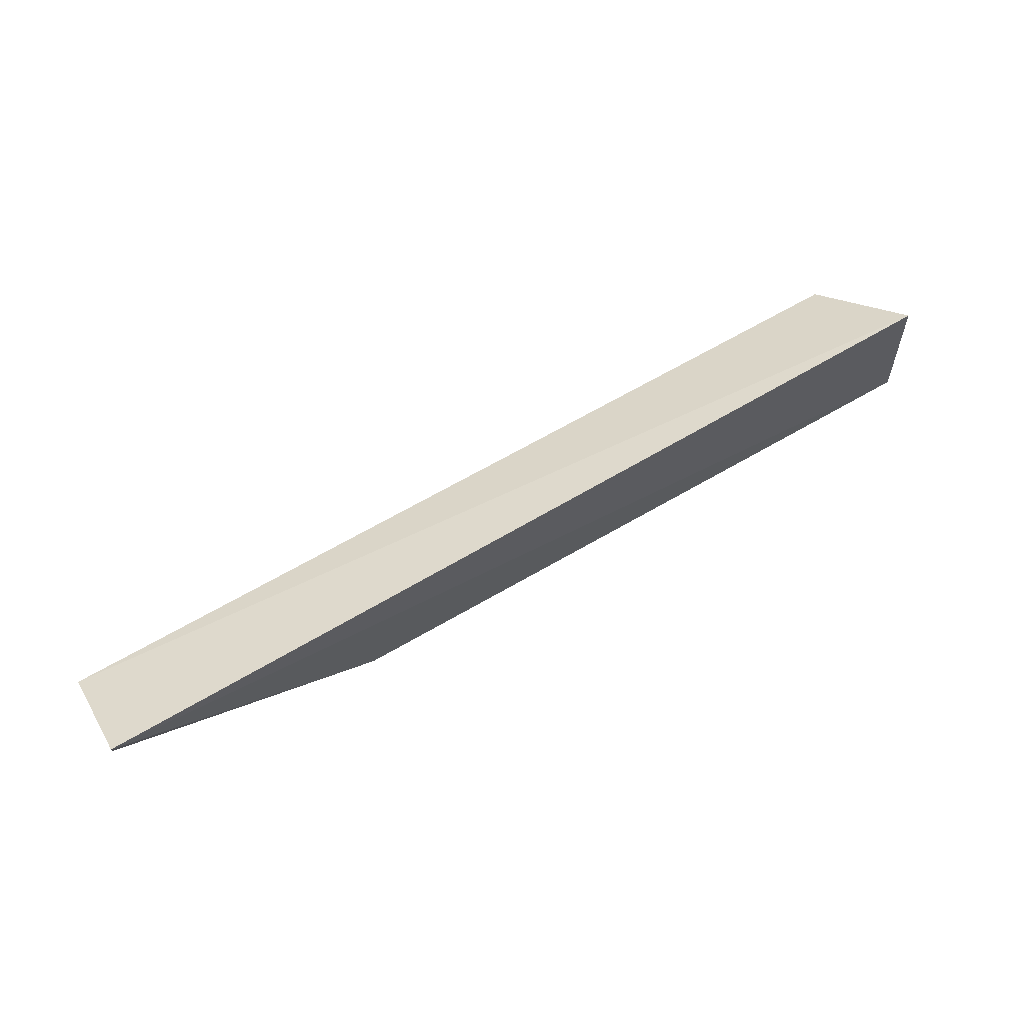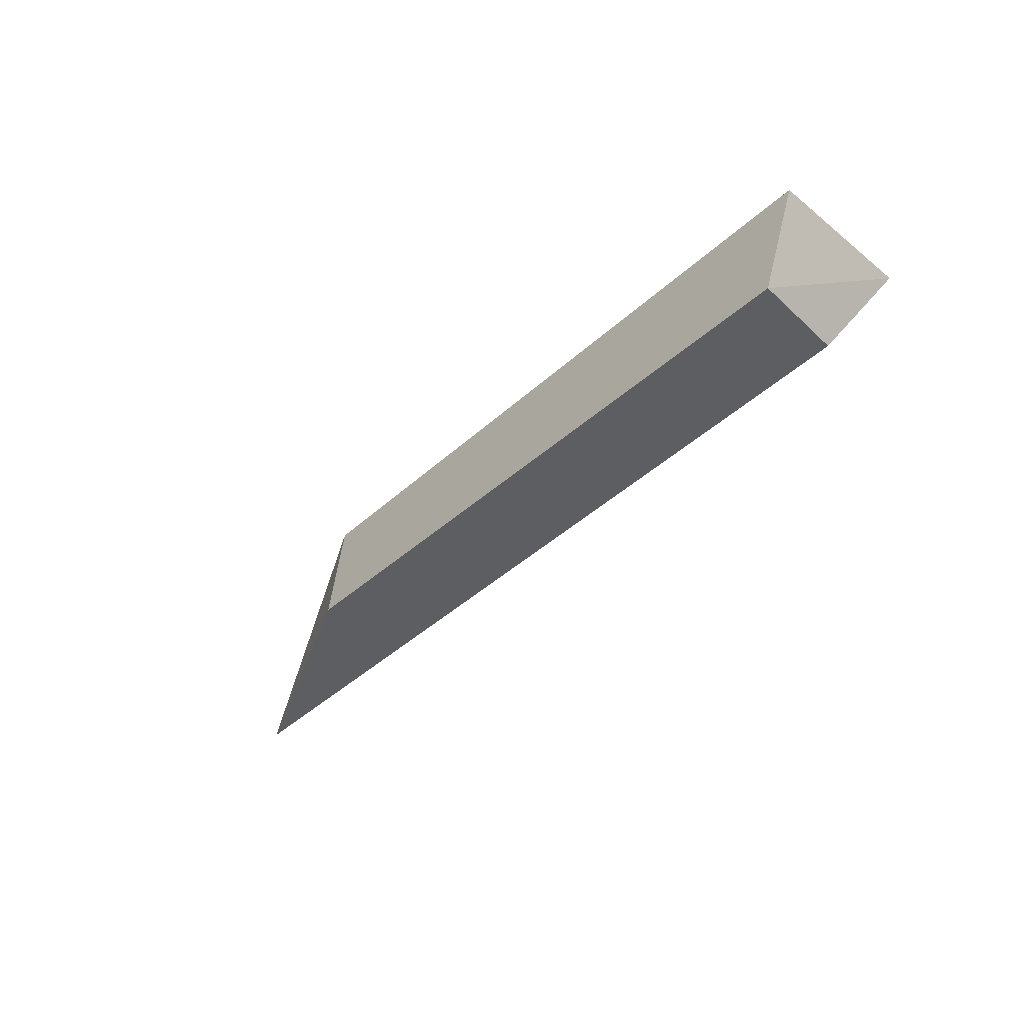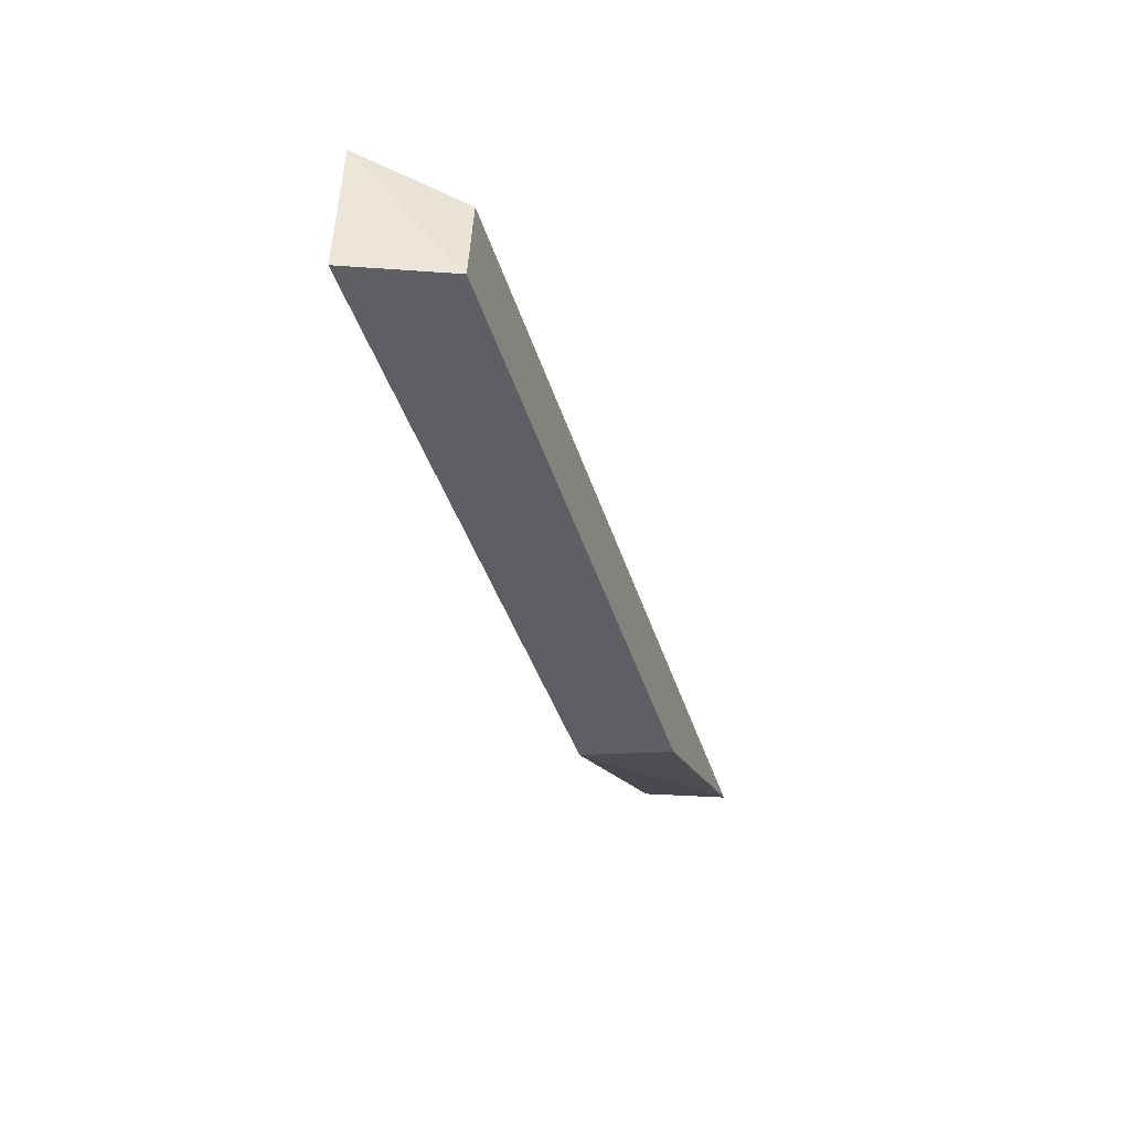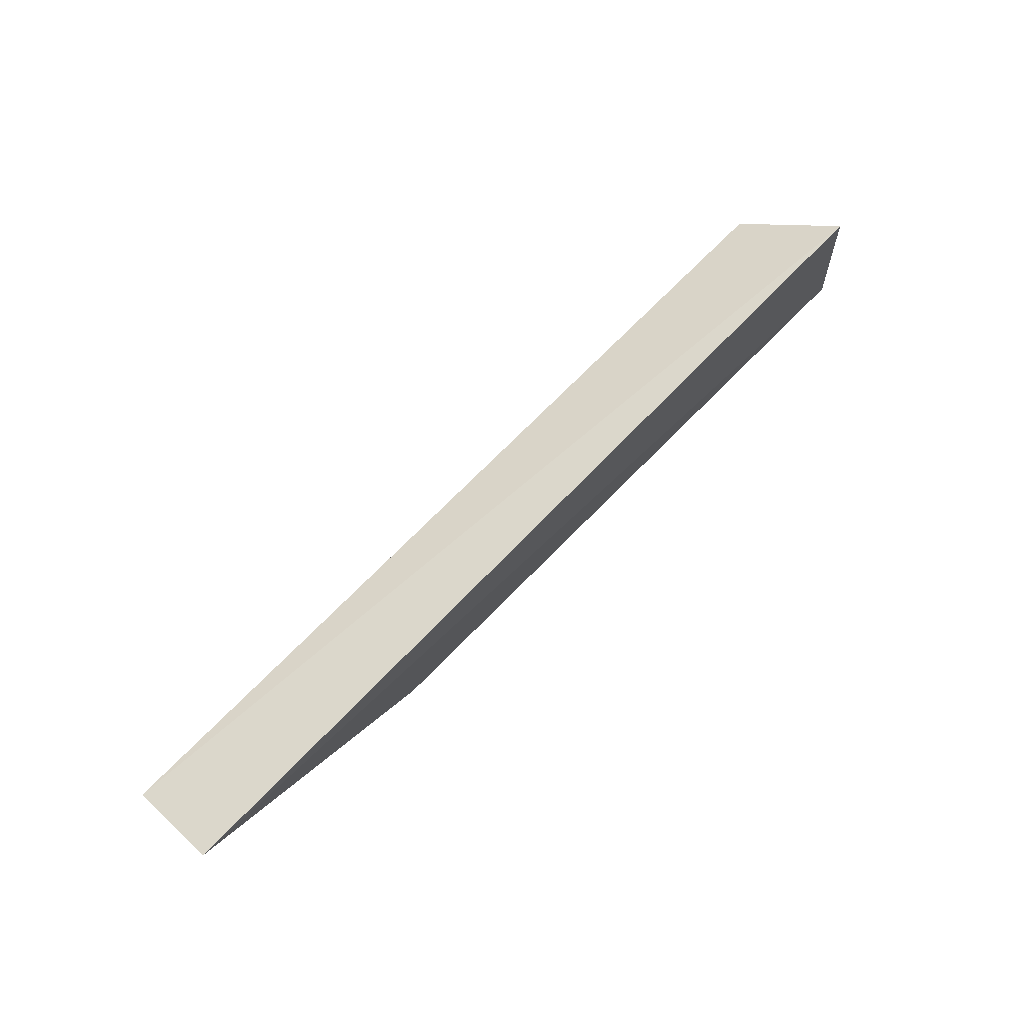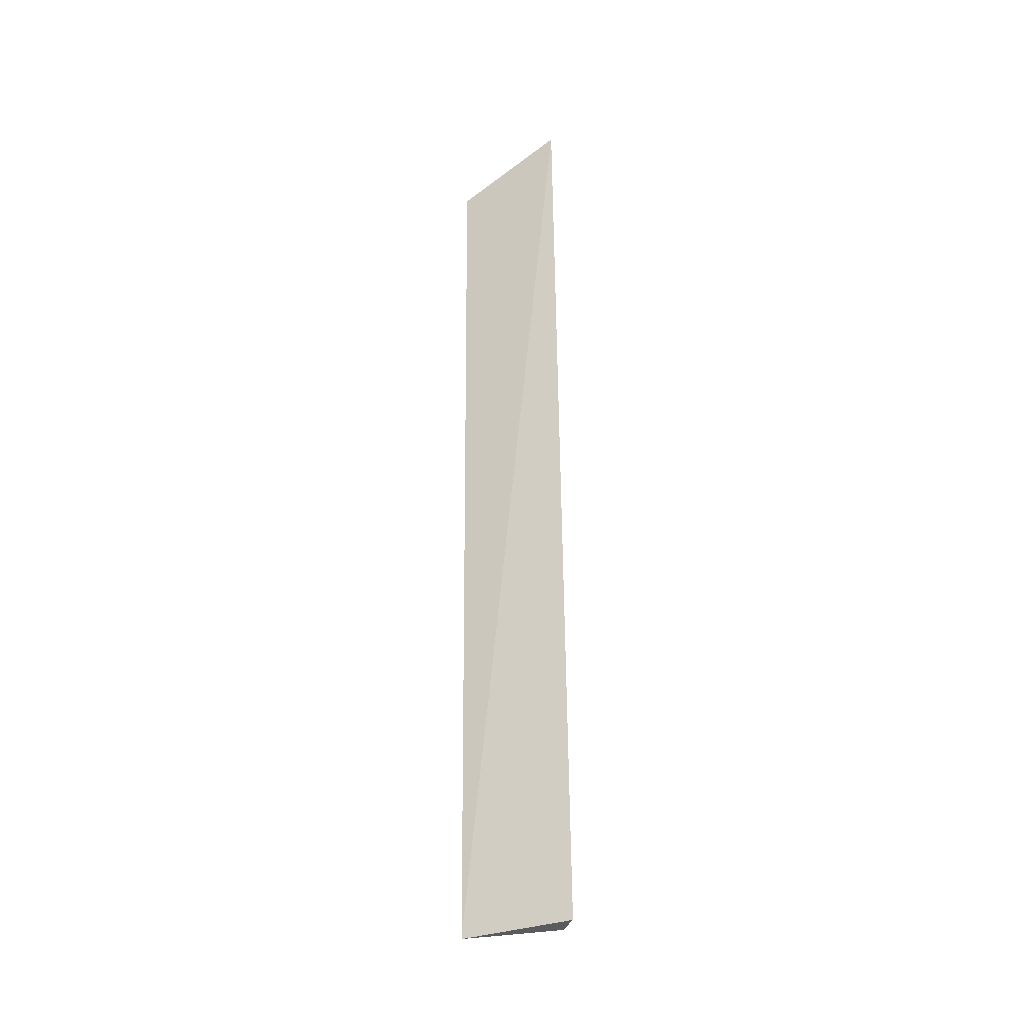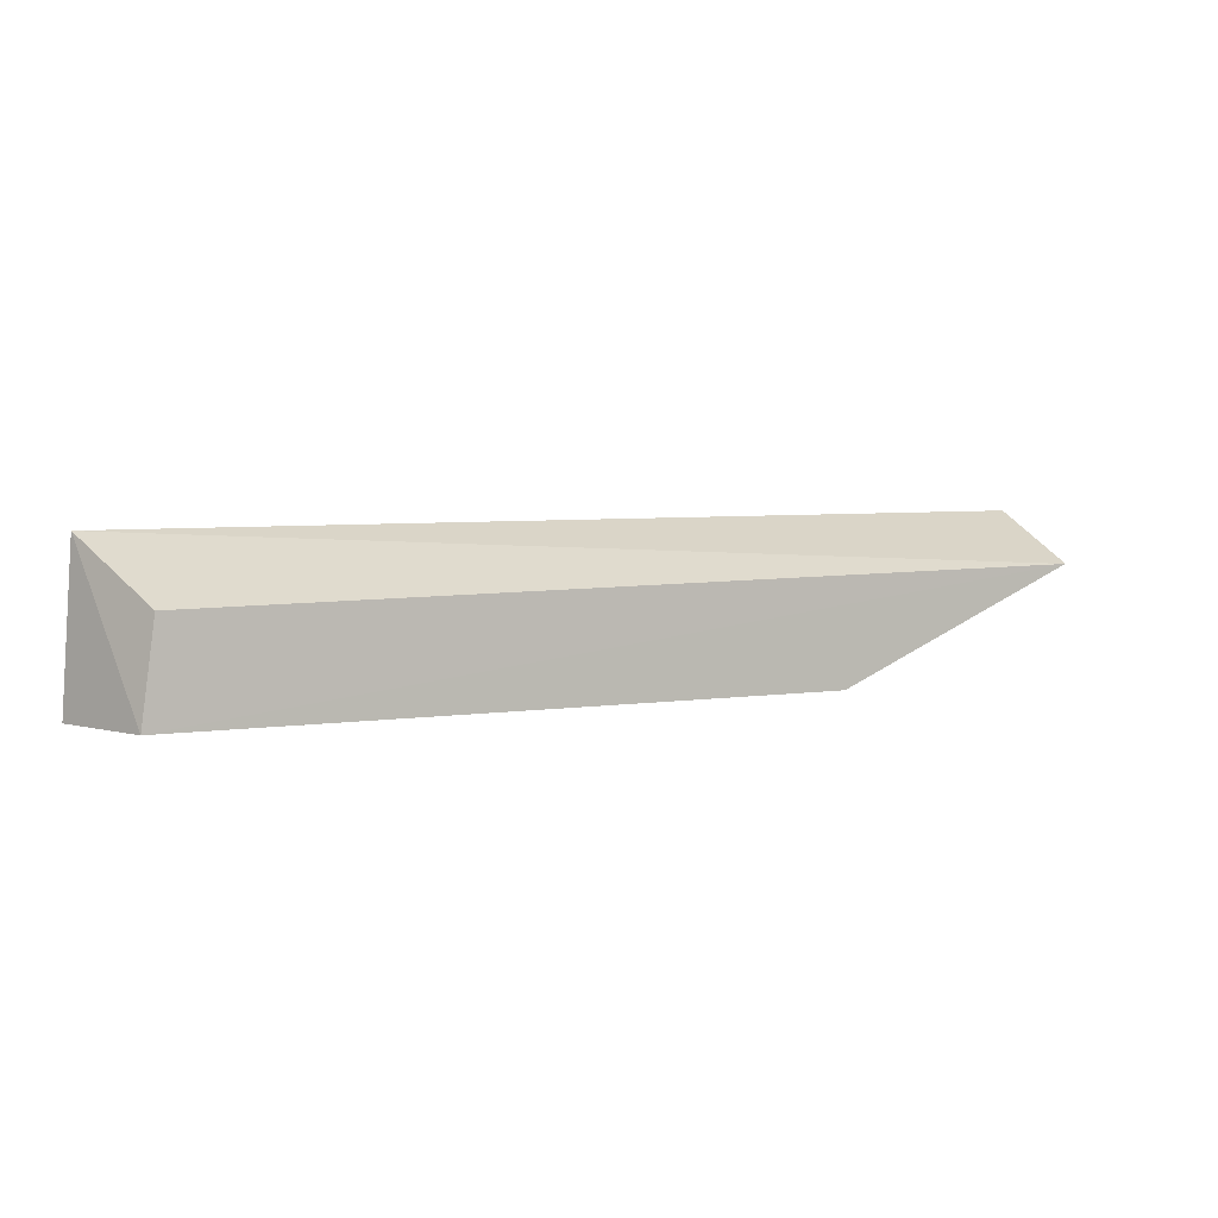
<metadata>
{"format":"obj","ext":"obj","renderer":"f3d","projection":"perspective","resolution":1024,"background":"white","views":[{"elev":65.1,"azim":-30.9,"up":"+Y"},{"elev":-38.8,"azim":48.7,"up":"+Z"},{"elev":-40.9,"azim":106.4,"up":"+Y"},{"elev":68.6,"azim":-46.5,"up":"+Y"},{"elev":57.8,"azim":-90.5,"up":"+Y"},{"elev":4.5,"azim":152.7,"up":"+Y"}]}
</metadata>
<code>
v 0.1027 0.4167 0.02838
v 0.09524 0.4167 0.009307
v 0.1006 0.447 0.02857
v -0.08117 0.4475 0.02853
v -0.02763 0.4167 0.02728
v -0.08117 0.438 0.009307
v 0.09269 0.4355 0.009402
v -0.08116 0.4423 0.027
v -0.03175 0.4167 0.009307
f 1 2 3
f 1 3 4
f 5 1 4
f 6 4 3
f 7 6 3
f 7 3 2
f 7 2 6
f 8 6 5
f 8 5 4
f 8 4 6
f 9 6 2
f 9 5 6
f 9 2 1
f 9 1 5

</code>
